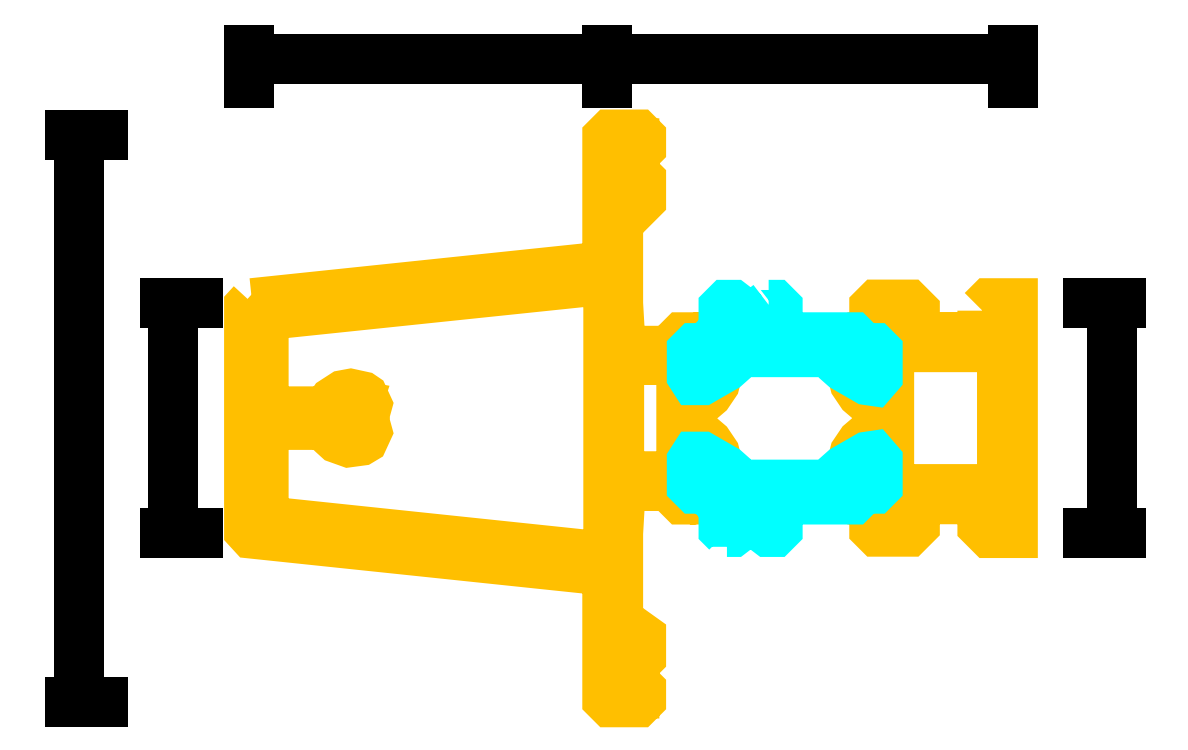
<metadata>
{"format":"dxf","ext":"dxf","renderer":"ezdxf+matplotlib","layout":"modelspace","background":"white","min_lineweight":24,"dpi":150}
</metadata>
<code>
0
SECTION
2
ENTITIES
0
LWPOLYLINE
8
0
90
    9
70
    1
43
0
10
-1.6
20
10.04
10
-2.1
20
10.54
10
-17.8
20
10.54
10
-18.3
20
10.04
10
-18.3
20
-9.96
10
-17.8
20
-10.46
10
-2.1
20
-10.46
10
-1.6
20
-9.96
10
-1.6
20
10.04
0
LWPOLYLINE
8
0
90
   87
70
    1
43
0
10
-4.5
20
15.94
10
-3.4
20
17.04
10
0
20
17.04
10
0
20
-16.96
10
-3.4
20
-16.96
10
-4.5
20
-15.86
10
-4.5
20
-15.26
10
-3
20
-15.26
10
-2
20
-14.26
10
-2
20
-12.96
10
-3
20
-11.96
10
-9
20
-11.96
10
-10
20
-11.96
10
-17
20
-11.96
10
-18
20
-12.96
10
-18
20
-14.26
10
-17
20
-15.26
10
-14.5
20
-15.26
10
-14.5
20
-15.76
10
-15.5
20
-16.76
10
-20
20
-16.76
10
-20.5
20
-16.26
10
-20.5
20
-15.26
10
-19.7
20
-15.26
10
-19.7
20
-12.26
10
-20.01
20
-11.95
10
-20.73
20
-11.8
10
-21
20
-12
10
-22.9
20
-12
10
-23.2
20
-11.7
10
-23.2
20
-10.7
10
-22.9
20
-10.4
10
-20.5
20
-10.4
10
-20
20
-9.9
10
-20
20
-5.96
10
-20.5
20
-5.46
10
-21.2
20
-5.46
10
-23.6
20
-6.85
10
-23.67
20
-6.86
10
-23.78
20
-6.79
10
-23.79
20
-6.69
10
-23.4
20
-5.14
10
-22.4
20
-3.66
10
-21.72
20
-3.08
10
-20.15
20
-2.31
10
-20
20
-1.96
10
-20
20
2.04
10
-20.15
20
2.39
10
-21.72
20
3.16
10
-22.4
20
3.74
10
-23.4
20
5.22
10
-23.8
20
6.81
10
-23.78
20
6.87
10
-23.67
20
6.94
10
-23.6
20
6.93
10
-21.2
20
5.54
10
-20.5
20
5.54
10
-20
20
6.04
10
-20
20
9.9
10
-20.5
20
10.4
10
-22.9
20
10.4
10
-23.2
20
10.7
10
-23.2
20
11.7
10
-22.9
20
12
10
-21
20
12
10
-20.73
20
11.8
10
-19.96
20
12.05
10
-19.7
20
12.34
10
-19.7
20
15.34
10
-20.5
20
15.34
10
-20.5
20
16.34
10
-20
20
16.84
10
-15.5
20
16.84
10
-14.5
20
15.84
10
-14.5
20
15.34
10
-17
20
15.34
10
-18
20
14.34
10
-18
20
13.04
10
-17
20
12.04
10
-10
20
12.04
10
-9
20
12.04
10
-3
20
12.04
10
-2
20
13.04
10
-2
20
14.34
10
-3
20
15.34
10
-4.5
20
15.34
10
-4.5
20
15.94
0
LWPOLYLINE
8
0
90
    9
70
    1
43
0
10
-58.25
20
8.14
10
-58.25
20
-8.06
10
-57.75
20
-8.56
10
-49.55
20
-8.56
10
-49.05
20
-8.06
10
-49.05
20
8.14
10
-49.55
20
8.64
10
-57.75
20
8.64
10
-58.25
20
8.14
0
LWPOLYLINE
8
0
90
   57
70
    1
43
0
10
-60.4
20
20.51
10
-110.4
20
15.29
10
-110.8
20
14.79
10
-110.8
20
2.04
10
-109.8
20
1.04
10
-102
20
1.04
10
-101.3
20
1.3
10
-100.5
20
2.51
10
-99.02
20
3.45
10
-97.99
20
3.64
10
-96.29
20
3.27
10
-96.07
20
3.12
10
-95.54
20
1.97
10
-95.73
20
1.28
10
-95.94
20
1.19
10
-96.16
20
1.28
10
-96.32
20
1.47
10
-96.56
20
1.69
10
-96.62
20
1.62
10
-96.84
20
1.56
10
-97.04
20
1.68
10
-97.1
20
1.9
10
-97.07
20
1.99
10
-97.85
20
2.14
10
-99.38
20
1.47
10
-99.92
20
0.33
10
-99.74
20
0.25
10
-99.65
20
0.04
10
-99.74
20
-0.17
10
-99.92
20
-0.25
10
-98.94
20
-1.75
10
-97.1
20
-1.82
10
-97.04
20
-1.6
10
-96.84
20
-1.48
10
-96.62
20
-1.54
10
-96.52
20
-1.59
10
-96.32
20
-1.39
10
-96.16
20
-1.2
10
-95.94
20
-1.11
10
-95.73
20
-1.2
10
-95.54
20
-1.89
10
-96.07
20
-3.04
10
-96.52
20
-3.31
10
-98.23
20
-3.54
10
-99.85
20
-2.96
10
-100.6
20
-2.26
10
-102
20
-0.96
10
-109.8
20
-0.96
10
-110.8
20
-1.96
10
-110.8
20
-14.71
10
-110.4
20
-15.21
10
-60.4
20
-20.46
10
-60.02
20
-20.34
10
-59.85
20
-19.96
10
-59.85
20
20.02
10
-60.02
20
20.39
10
-60.4
20
20.51
0
LWPOLYLINE
8
0
90
  111
70
    1
43
0
10
-112.5
20
17.05
10
-60.45
20
22.5
10
-60
20
23
10
-60
20
41.5
10
-59.5
20
42
10
-55.5
20
42
10
-55
20
41.5
10
-55
20
40.2
10
-55.5
20
39.7
10
-56
20
39.7
10
-56
20
40.7
10
-57.7
20
40.7
10
-58.7
20
39.7
10
-58.7
20
35.7
10
-57.7
20
34.7
10
-56
20
34.7
10
-56
20
35.7
10
-55.5
20
35.7
10
-55
20
35.2
10
-55
20
32.4
10
-55.5
20
31.9
10
-56.2
20
32.4
10
-56.2
20
32.9
10
-56.7
20
33.4
10
-57.9
20
33.4
10
-58.4
20
32.9
10
-58.4
20
17
10
-58.05
20
10.94
10
-57.06
20
10
10
-49.9
20
10
10
-49.4
20
10.5
10
-49.4
20
11.5
10
-48.9
20
12
10
-47.5
20
12
10
-47.23
20
11.8
10
-46.5
20
12
10
-44.6
20
12
10
-44.3
20
11.7
10
-44.3
20
10.7
10
-44.6
20
10.4
10
-47
20
10.4
10
-47.5
20
9.9
10
-47.5
20
6
10
-47
20
5.5
10
-46.3
20
5.5
10
-43.9
20
6.89
10
-43.83
20
6.9
10
-43.72
20
6.83
10
-43.71
20
6.73
10
-44.1
20
5.18
10
-45.1
20
3.7
10
-45.78
20
3.12
10
-47.35
20
2.35
10
-47.5
20
2
10
-47.5
20
-2
10
-47.35
20
-2.35
10
-45.78
20
-3.12
10
-45.1
20
-3.7
10
-44.1
20
-5.18
10
-43.7
20
-6.77
10
-43.72
20
-6.83
10
-43.83
20
-6.9
10
-43.9
20
-6.89
10
-46.3
20
-5.5
10
-47
20
-5.5
10
-47.5
20
-6
10
-47.5
20
-9.9
10
-47
20
-10.4
10
-44.6
20
-10.4
10
-44.3
20
-10.7
10
-44.3
20
-11.7
10
-44.6
20
-12
10
-46.5
20
-12
10
-46.77
20
-11.8
10
-47.5
20
-12
10
-48.9
20
-12
10
-49.4
20
-11.5
10
-49.4
20
-10.5
10
-49.9
20
-10
10
-57.06
20
-10
10
-58.05
20
-10.94
10
-58.4
20
-17
10
-58.4
20
-32.9
10
-57.9
20
-33.4
10
-56.7
20
-33.4
10
-56.2
20
-32.9
10
-56.2
20
-32.4
10
-55.7
20
-31.9
10
-55
20
-32.4
10
-55
20
-35.2
10
-55.5
20
-35.7
10
-56
20
-35.7
10
-56
20
-34.7
10
-57.7
20
-34.7
10
-58.7
20
-35.7
10
-58.7
20
-39.7
10
-57.7
20
-40.7
10
-56
20
-40.7
10
-56
20
-39.7
10
-55.5
20
-39.7
10
-55
20
-40.2
10
-55
20
-41.5
10
-55.5
20
-42
10
-59.5
20
-42
10
-60
20
-41.5
10
-60
20
-23.02
10
-60.45
20
-22.52
10
-112.5
20
-17.05
10
-113
20
-16.55
10
-113
20
16.55
10
-112.5
20
17.05
0
LWPOLYLINE
8
0
90
   45
70
    1
43
0
10
-36.13
20
16.8
10
-35.3
20
16.8
10
-34.8
20
16.3
10
-34.8
20
12
10
-23.7
20
12
10
-23.2
20
11.5
10
-23.2
20
10.7
10
-22.9
20
10.4
10
-20.5
20
10.4
10
-20
20
9.9
10
-20
20
6.36
10
-20.71
20
5.54
10
-21.53
20
5.66
10
-24.93
20
7.62
10
-25.73
20
8.33
10
-26.25
20
9.3
10
-27.11
20
9.8
10
-40.39
20
9.8
10
-41.25
20
9.3
10
-41.77
20
8.33
10
-42.57
20
7.62
10
-45.97
20
5.66
10
-47.05
20
5.66
10
-47.5
20
6.36
10
-47.5
20
9.9
10
-47
20
10.4
10
-44.6
20
10.4
10
-44.3
20
10.7
10
-44.3
20
11.5
10
-43.8
20
12
10
-42.8
20
12
10
-42.8
20
16.3
10
-42.3
20
16.8
10
-41.47
20
16.8
10
-40.5
20
16.06
10
-40.3
20
15.3
10
-41.3
20
15.3
10
-41.3
20
13
10
-40.3
20
12
10
-37.3
20
12
10
-36.3
20
13
10
-36.3
20
15.3
10
-37.3
20
15.3
10
-37.1
20
16.06
10
-36.13
20
16.8
0
LWPOLYLINE
8
0
90
   45
70
    1
43
0
10
-42.3
20
-16.8
10
-42.8
20
-16.3
10
-42.8
20
-12
10
-43.8
20
-12
10
-44.3
20
-11.5
10
-44.3
20
-10.7
10
-44.6
20
-10.4
10
-47
20
-10.4
10
-47.5
20
-9.9
10
-47.5
20
-6.36
10
-47.05
20
-5.66
10
-45.97
20
-5.66
10
-42.57
20
-7.62
10
-41.77
20
-8.33
10
-41.25
20
-9.3
10
-40.39
20
-9.8
10
-27.11
20
-9.8
10
-26.25
20
-9.3
10
-25.73
20
-8.33
10
-24.93
20
-7.62
10
-21.53
20
-5.66
10
-20.71
20
-5.54
10
-20
20
-6.36
10
-20
20
-9.9
10
-20.5
20
-10.4
10
-22.9
20
-10.4
10
-23.2
20
-10.7
10
-23.2
20
-11.5
10
-23.7
20
-12
10
-34.8
20
-12
10
-34.8
20
-16.3
10
-35.3
20
-16.8
10
-36.13
20
-16.8
10
-37.1
20
-16.06
10
-37.3
20
-15.3
10
-36.3
20
-15.3
10
-36.3
20
-13
10
-37.3
20
-12
10
-40.3
20
-12
10
-41.3
20
-13
10
-41.3
20
-15.3
10
-40.3
20
-15.3
10
-40.5
20
-16.06
10
-41.47
20
-16.8
10
-42.3
20
-16.8
0
DIMENSION
8
0
2
*D1
10
-124.2
20
-17
30
0
11
-124.2
21
0
31
0
70
   32
1
<>
71
    5
72
    0
3
ORGADATA
53
0
210
0
220
0
230
1
13
-120
23
17
33
0
14
-120
24
-17
34
0
50
90
0
DIMENSION
8
0
2
*D2
10
-138.2
20
-42
30
0
11
-138.2
21
0
31
0
70
   32
1
<>
71
    5
72
    0
3
ORGADATA
53
0
210
0
220
0
230
1
13
-134
23
42
33
0
14
-134
24
-42
34
0
50
90
0
DIMENSION
8
0
2
*D3
10
14.73
20
-17
30
0
11
14.73
21
0
31
0
70
   32
1
<>
71
    5
72
    0
3
ORGADATA
53
0
210
0
220
0
230
1
13
10.5
23
17
33
0
14
10.5
24
-17
34
0
50
90
0
DIMENSION
8
0
2
*D4
10
-60
20
53.23
30
0
11
-30
21
53.23
31
0
70
   32
1
<>
71
    5
72
    0
3
ORGADATA
53
0
210
0
220
0
230
1
13
0
23
49
33
0
14
-60
24
49
34
0
0
DIMENSION
8
0
2
*D5
10
-113
20
53.23
30
0
11
-86.5
21
53.23
31
0
70
   32
1
<>
71
    5
72
    0
3
ORGADATA
53
0
210
0
220
0
230
1
13
-60
23
49
33
0
14
-113
24
49
34
0
0
ENDSEC
0
EOF

</code>
